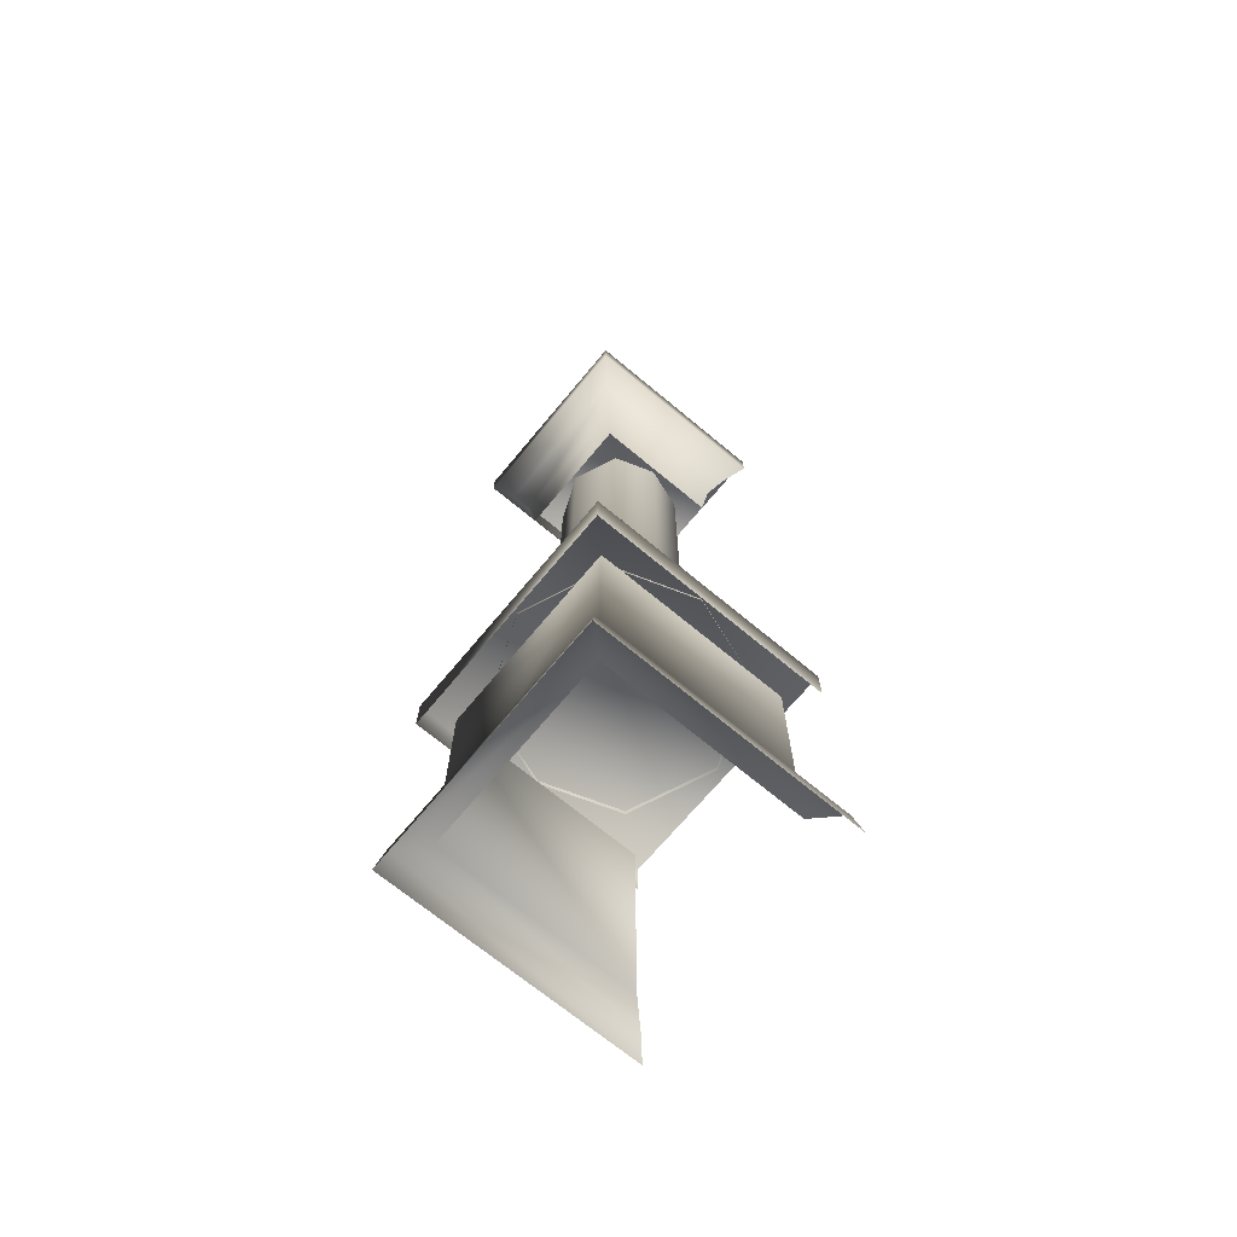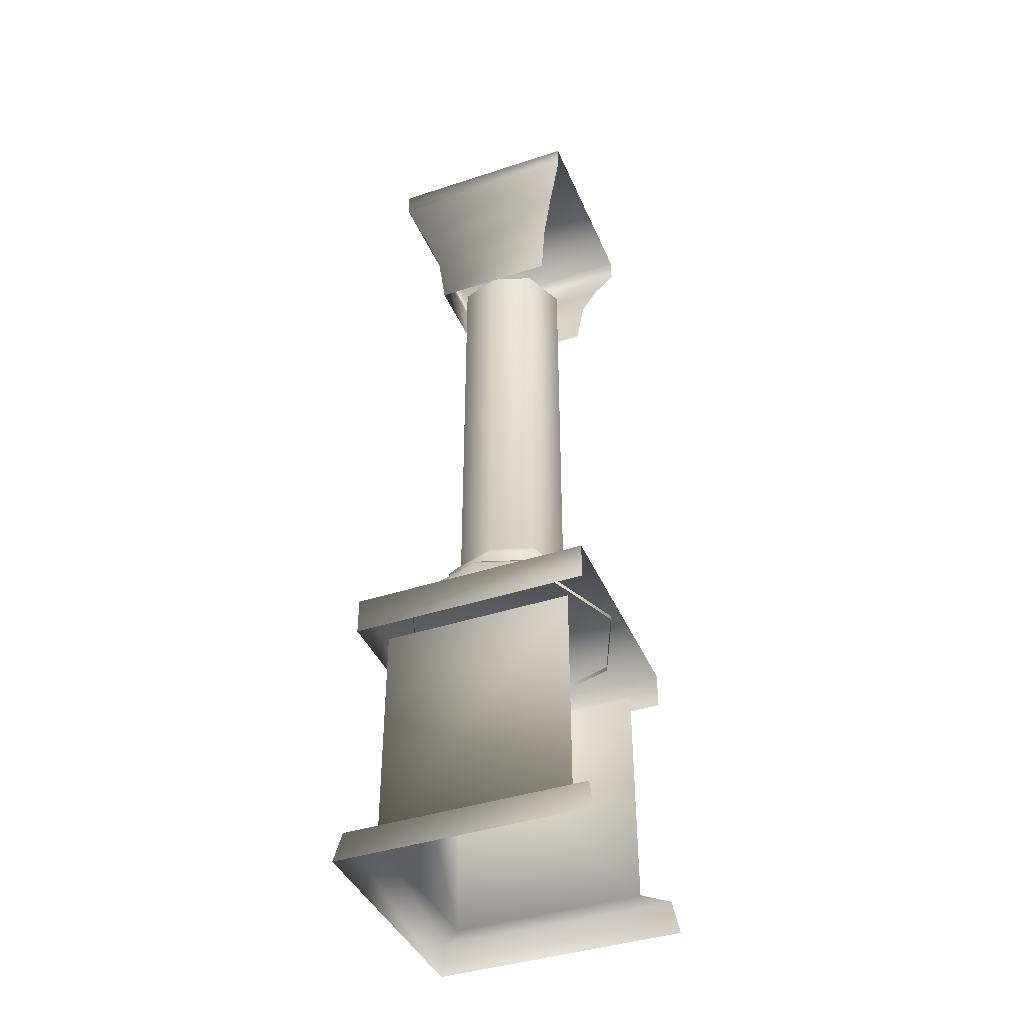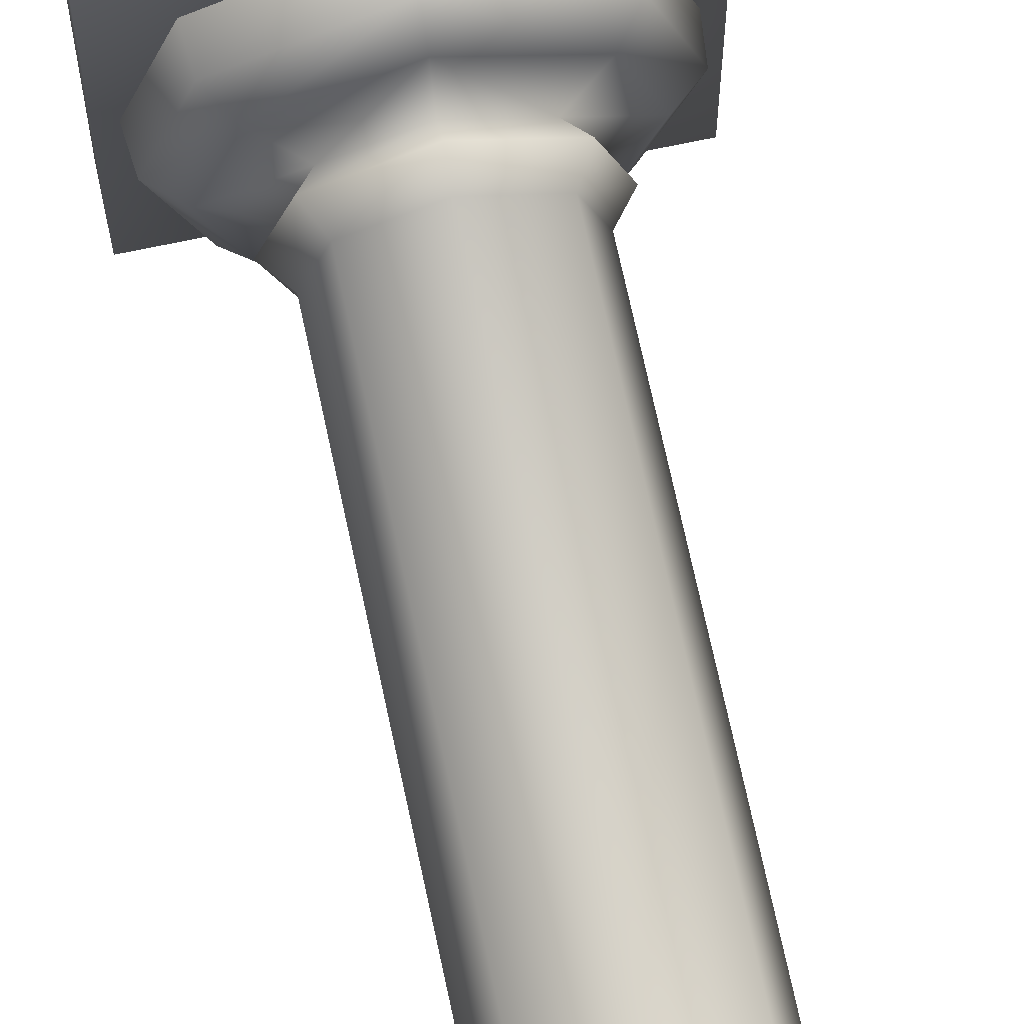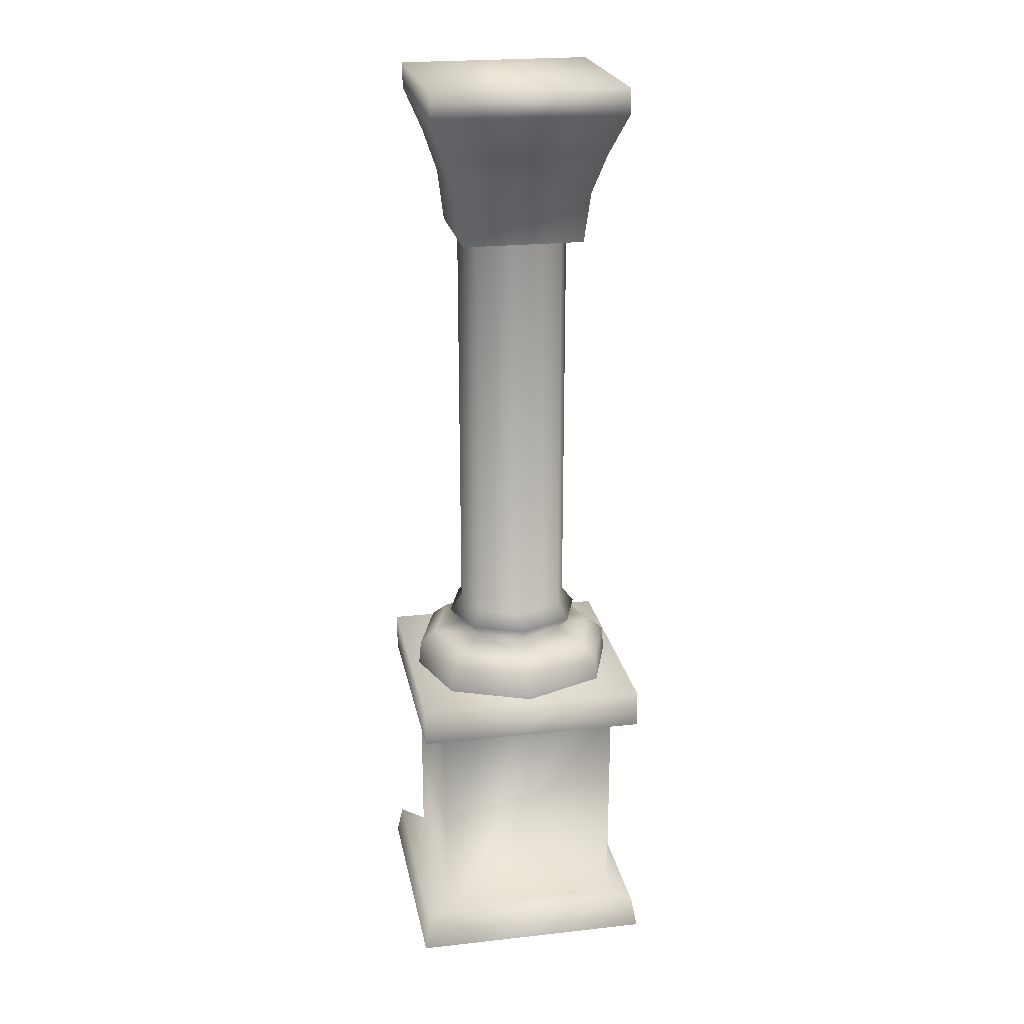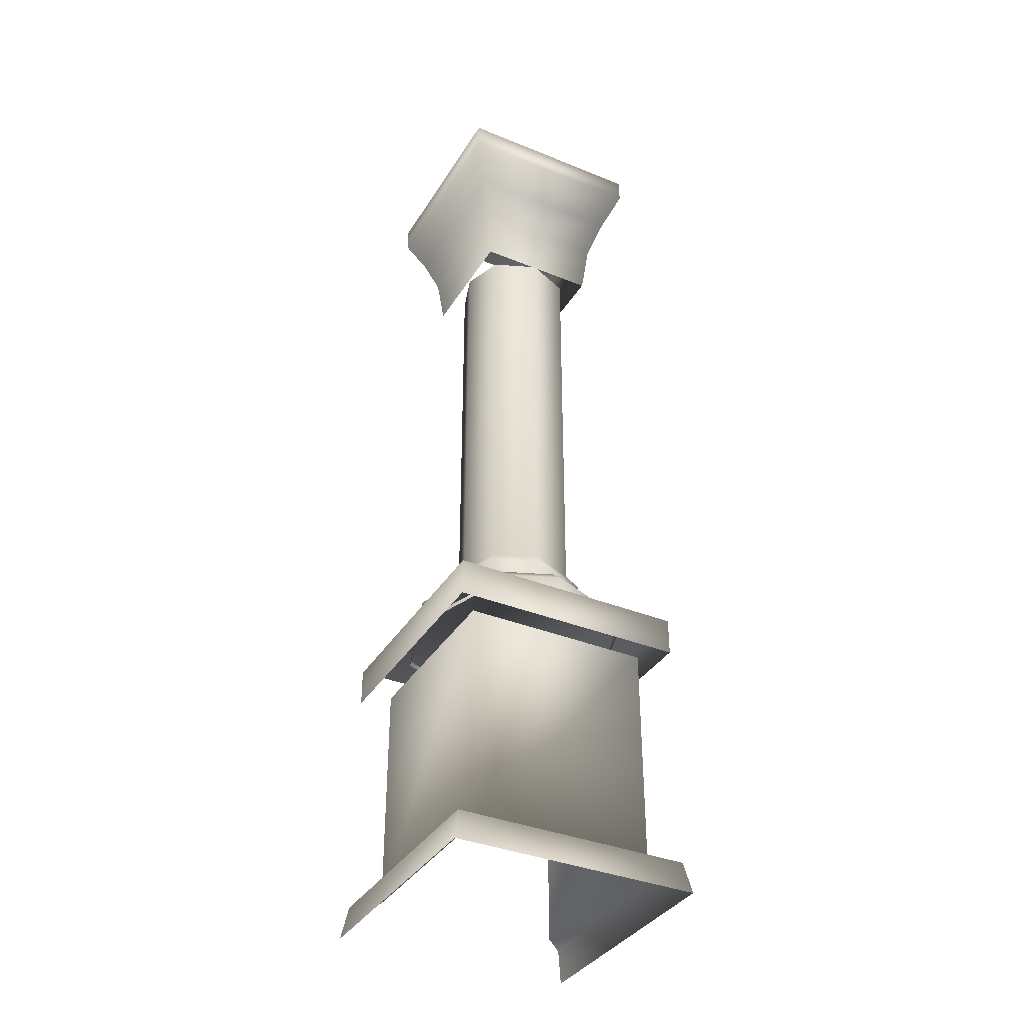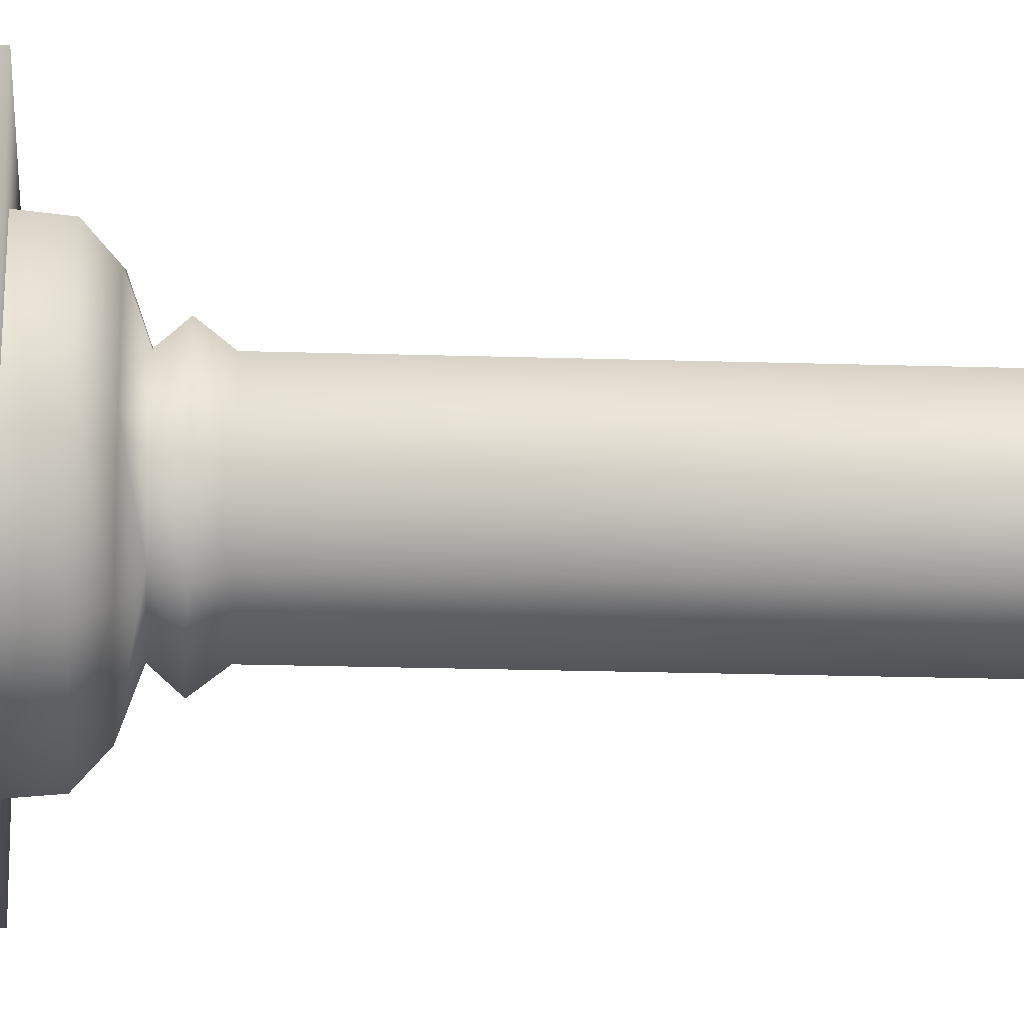
<metadata>
{"format":"obj","ext":"obj","renderer":"f3d","projection":"perspective","resolution":1024,"background":"white","views":[{"elev":-69.7,"azim":-129.8,"up":"+Y"},{"elev":-40.9,"azim":-68.2,"up":"+Y"},{"elev":69.9,"azim":168.0,"up":"+Z"},{"elev":22.8,"azim":169.3,"up":"+Y"},{"elev":-36.3,"azim":152.1,"up":"+Y"},{"elev":-21.2,"azim":86.8,"up":"+Z"}]}
</metadata>
<code>
g febg_coinrush_001_pillar_04
v 0.8764 0.2338 -0.8938
v 0.9184 -1.132e-06 -0.9366
v 0.9184 -1.132e-06 0.9366
v 0.8764 0.2338 0.8938
v 0.6997 0.2338 -0.717
v 0.6997 0.2338 0.717
v 0.6997 1.957 -0.717
v 0.6997 1.957 0.717
v -0.6997 1.957 -0.717
v 0.6997 0.2338 -0.717
v 0.6997 1.957 -0.717
v -0.6997 0.2338 -0.717
v -0.6997 1.957 0.717
v 0.8764 0.2338 -0.8938
v -0.6997 0.2338 0.717
v -0.8764 0.2338 -0.8938
v 0.9184 -1.132e-06 -0.9366
v -0.8764 0.2338 0.8938
v -0.9184 -1.132e-06 -0.9366
v -0.9184 -1.132e-06 0.9366
v -0.8765 1.957 -0.8938
v -0.8764 2.238 0.8938
v -0.8765 1.957 0.8938
v -0.8764 2.238 -0.8938
v -0.8765 1.957 -0.8938
v 0.8764 1.957 -0.8938
v 0.8764 2.238 -0.8938
v -0.8764 2.238 0.8938
v 0.8764 2.238 0.8938
v 0.8764 2.238 -0.8938
v 0.8764 1.957 -0.8938
v 0.8764 1.957 0.8938
v 0.8764 2.238 0.8938
v -0.3276 5.972 0.303
v 1.132e-06 5.972 0.4384
v 1.132e-06 2.827 0.4384
v -0.3276 2.827 0.303
v -0.4301 2.827 6.557e-06
v -0.4301 5.972 6.557e-06
v -0.3276 5.972 -0.303
v -0.3995 2.71 0.3694
v -6.557e-06 2.71 0.5346
v -0.3276 2.606 0.303
v 1.132e-06 2.606 0.4384
v -0.4301 2.606 6.557e-06
v -0.5245 2.71 -1.132e-06
v -0.3276 2.606 -0.303
v -0.3995 2.71 -0.3694
v 1.132e-06 2.606 -0.4384
v -0.3276 2.827 -0.303
v -6.557e-06 2.71 -0.5346
v 0.3276 2.606 -0.303
v 1.132e-06 2.827 -0.4384
v 1.132e-06 5.972 -0.4384
v 0.3276 5.972 -0.303
v 0.3994 2.71 -0.3694
v 0.4301 2.606 6.557e-06
v 0.3276 2.827 -0.303
v 0.5245 2.71 -1.132e-06
v 0.3276 2.606 0.303
v 0.4301 2.827 6.557e-06
v 0.4301 5.972 6.557e-06
v 0.3276 5.972 0.303
v 0.3994 2.71 0.3694
v 1.132e-06 2.606 0.4384
v -6.557e-06 2.71 0.5346
v 0.3276 2.827 0.303
v 1.132e-06 2.827 0.4384
v 1.132e-06 5.972 0.4384
v -0.5047 6.303 -0.5147
v -0.4619 5.925 -0.4711
v 0.4619 5.925 -0.4711
v 0.5047 6.303 -0.5147
v -0.603 6.61 -0.6149
v 0.603 6.61 -0.6149
v -0.7315 6.917 -0.746
v 0.7315 6.917 -0.746
v -0.7315 7.108 -0.746
v 0.7315 7.108 -0.746
v -0.7315 7.108 0.746
v 0.7315 7.108 0.746
v -0.7315 7.108 0.746
v -0.7315 6.917 0.746
v -0.603 6.61 -0.6149
v -0.603 6.61 0.6149
v -0.5047 6.303 -0.5147
v -0.5047 6.303 0.5147
v -0.4619 5.925 -0.4711
v -0.4619 5.925 0.4711
v 0.5047 6.303 -0.5147
v 0.4619 5.925 -0.4711
v 0.4619 5.925 0.4711
v 0.5047 6.303 0.5147
v 0.603 6.61 -0.6149
v 0.603 6.61 0.6149
v 0.7315 6.917 -0.746
v 0.7315 6.917 0.746
v 0.7315 7.108 -0.746
v 0.7315 7.108 0.746
v -0.8036 2.203 6.557e-06
v -0.612 2.203 -0.566
v -0.5962 2.417 -0.5515
v 1.132e-06 2.203 -0.8191
v -6.557e-06 2.417 -0.798
v 0.612 2.203 -0.566
v 0.5962 2.417 -0.5515
v 0.8036 2.203 6.557e-06
v -0.7829 2.417 -1.132e-06
v -0.497 2.529 -0.4597
v -0.5962 2.417 0.5514
v -0.612 2.203 0.5661
v -6.557e-06 2.417 0.798
v 1.132e-06 2.203 0.8191
v -0.497 2.529 0.4597
v -0.6527 2.529 6.557e-06
v 0.5962 2.417 0.5515
v 0.612 2.203 0.5661
v 0.7829 2.417 -8.821e-06
v 0.497 2.529 -0.4597
v 1.132e-06 2.529 -0.6652
v 0.497 2.529 0.4597
v 1.132e-06 2.529 0.6652
v 0.6527 2.529 -1.132e-06
v -0.3276 2.606 0.303
v -0.4301 2.606 6.557e-06
v 1.132e-06 2.606 0.4384
v -0.3276 2.606 -0.303
v 1.132e-06 2.606 -0.4384
v 0.3276 2.606 0.303
v 0.4301 2.606 6.557e-06
v 0.3276 2.606 -0.303
g febg_coinrush_001_pillar_04_0
f 3 2 1
f 4 3 1
f 1 5 4
f 5 6 4
f 6 5 7
f 8 6 7
f 11 10 9
f 10 12 9
f 13 9 12
f 12 10 14
f 15 13 12
f 16 12 14
f 15 12 16
f 14 17 16
f 18 15 16
f 17 19 16
f 18 16 19
f 20 18 19
f 23 22 21
f 22 24 21
f 26 25 24
f 27 26 24
f 24 28 27
f 28 29 27
f 32 31 30
f 33 32 30
f 36 35 34
f 37 36 34
f 38 37 34
f 39 38 34
f 38 39 40
f 36 37 41
f 42 36 41
f 42 41 43
f 44 42 43
f 45 43 41
f 46 41 37
f 46 45 41
f 38 46 37
f 45 46 47
f 46 48 47
f 46 38 48
f 49 47 48
f 50 38 40
f 38 50 48
f 51 49 48
f 51 48 50
f 49 51 52
f 53 50 40
f 53 51 50
f 54 53 40
f 53 54 55
f 51 56 52
f 51 53 56
f 57 52 56
f 58 53 55
f 53 58 56
f 59 57 56
f 59 56 58
f 57 59 60
f 61 58 55
f 61 59 58
f 62 61 55
f 61 62 63
f 59 64 60
f 59 61 64
f 65 60 64
f 66 65 64
f 61 67 64
f 66 64 67
f 67 61 63
f 68 66 67
f 68 67 63
f 69 68 63
f 72 71 70
f 73 72 70
f 73 70 74
f 75 73 74
f 75 74 76
f 77 75 76
f 76 78 77
f 78 79 77
f 79 78 80
f 81 79 80
f 82 78 76
f 83 82 76
f 83 76 84
f 85 83 84
f 85 84 86
f 87 85 86
f 87 86 88
f 89 87 88
f 92 91 90
f 93 92 90
f 93 90 94
f 95 93 94
f 95 94 96
f 97 95 96
f 96 98 97
f 98 99 97
f 102 101 100
f 103 101 102
f 104 103 102
f 105 103 104
f 106 105 104
f 107 105 106
f 108 102 100
f 104 102 109
f 109 102 108
f 108 100 110
f 100 111 110
f 110 111 112
f 111 113 112
f 108 110 114
f 114 110 112
f 115 109 108
f 115 108 114
f 112 113 116
f 113 117 116
f 116 117 107
f 118 107 106
f 118 116 107
f 119 106 104
f 118 106 119
f 120 104 109
f 120 119 104
f 112 116 121
f 121 116 118
f 122 114 112
f 122 112 121
f 123 118 119
f 123 121 118
f 115 114 124
f 114 122 124
f 125 115 124
f 122 126 124
f 115 125 127
f 109 115 127
f 120 109 127
f 128 120 127
f 126 122 129
f 122 121 129
f 121 123 129
f 123 130 129
f 120 128 131
f 130 123 131
f 119 120 131
f 123 119 131

</code>
